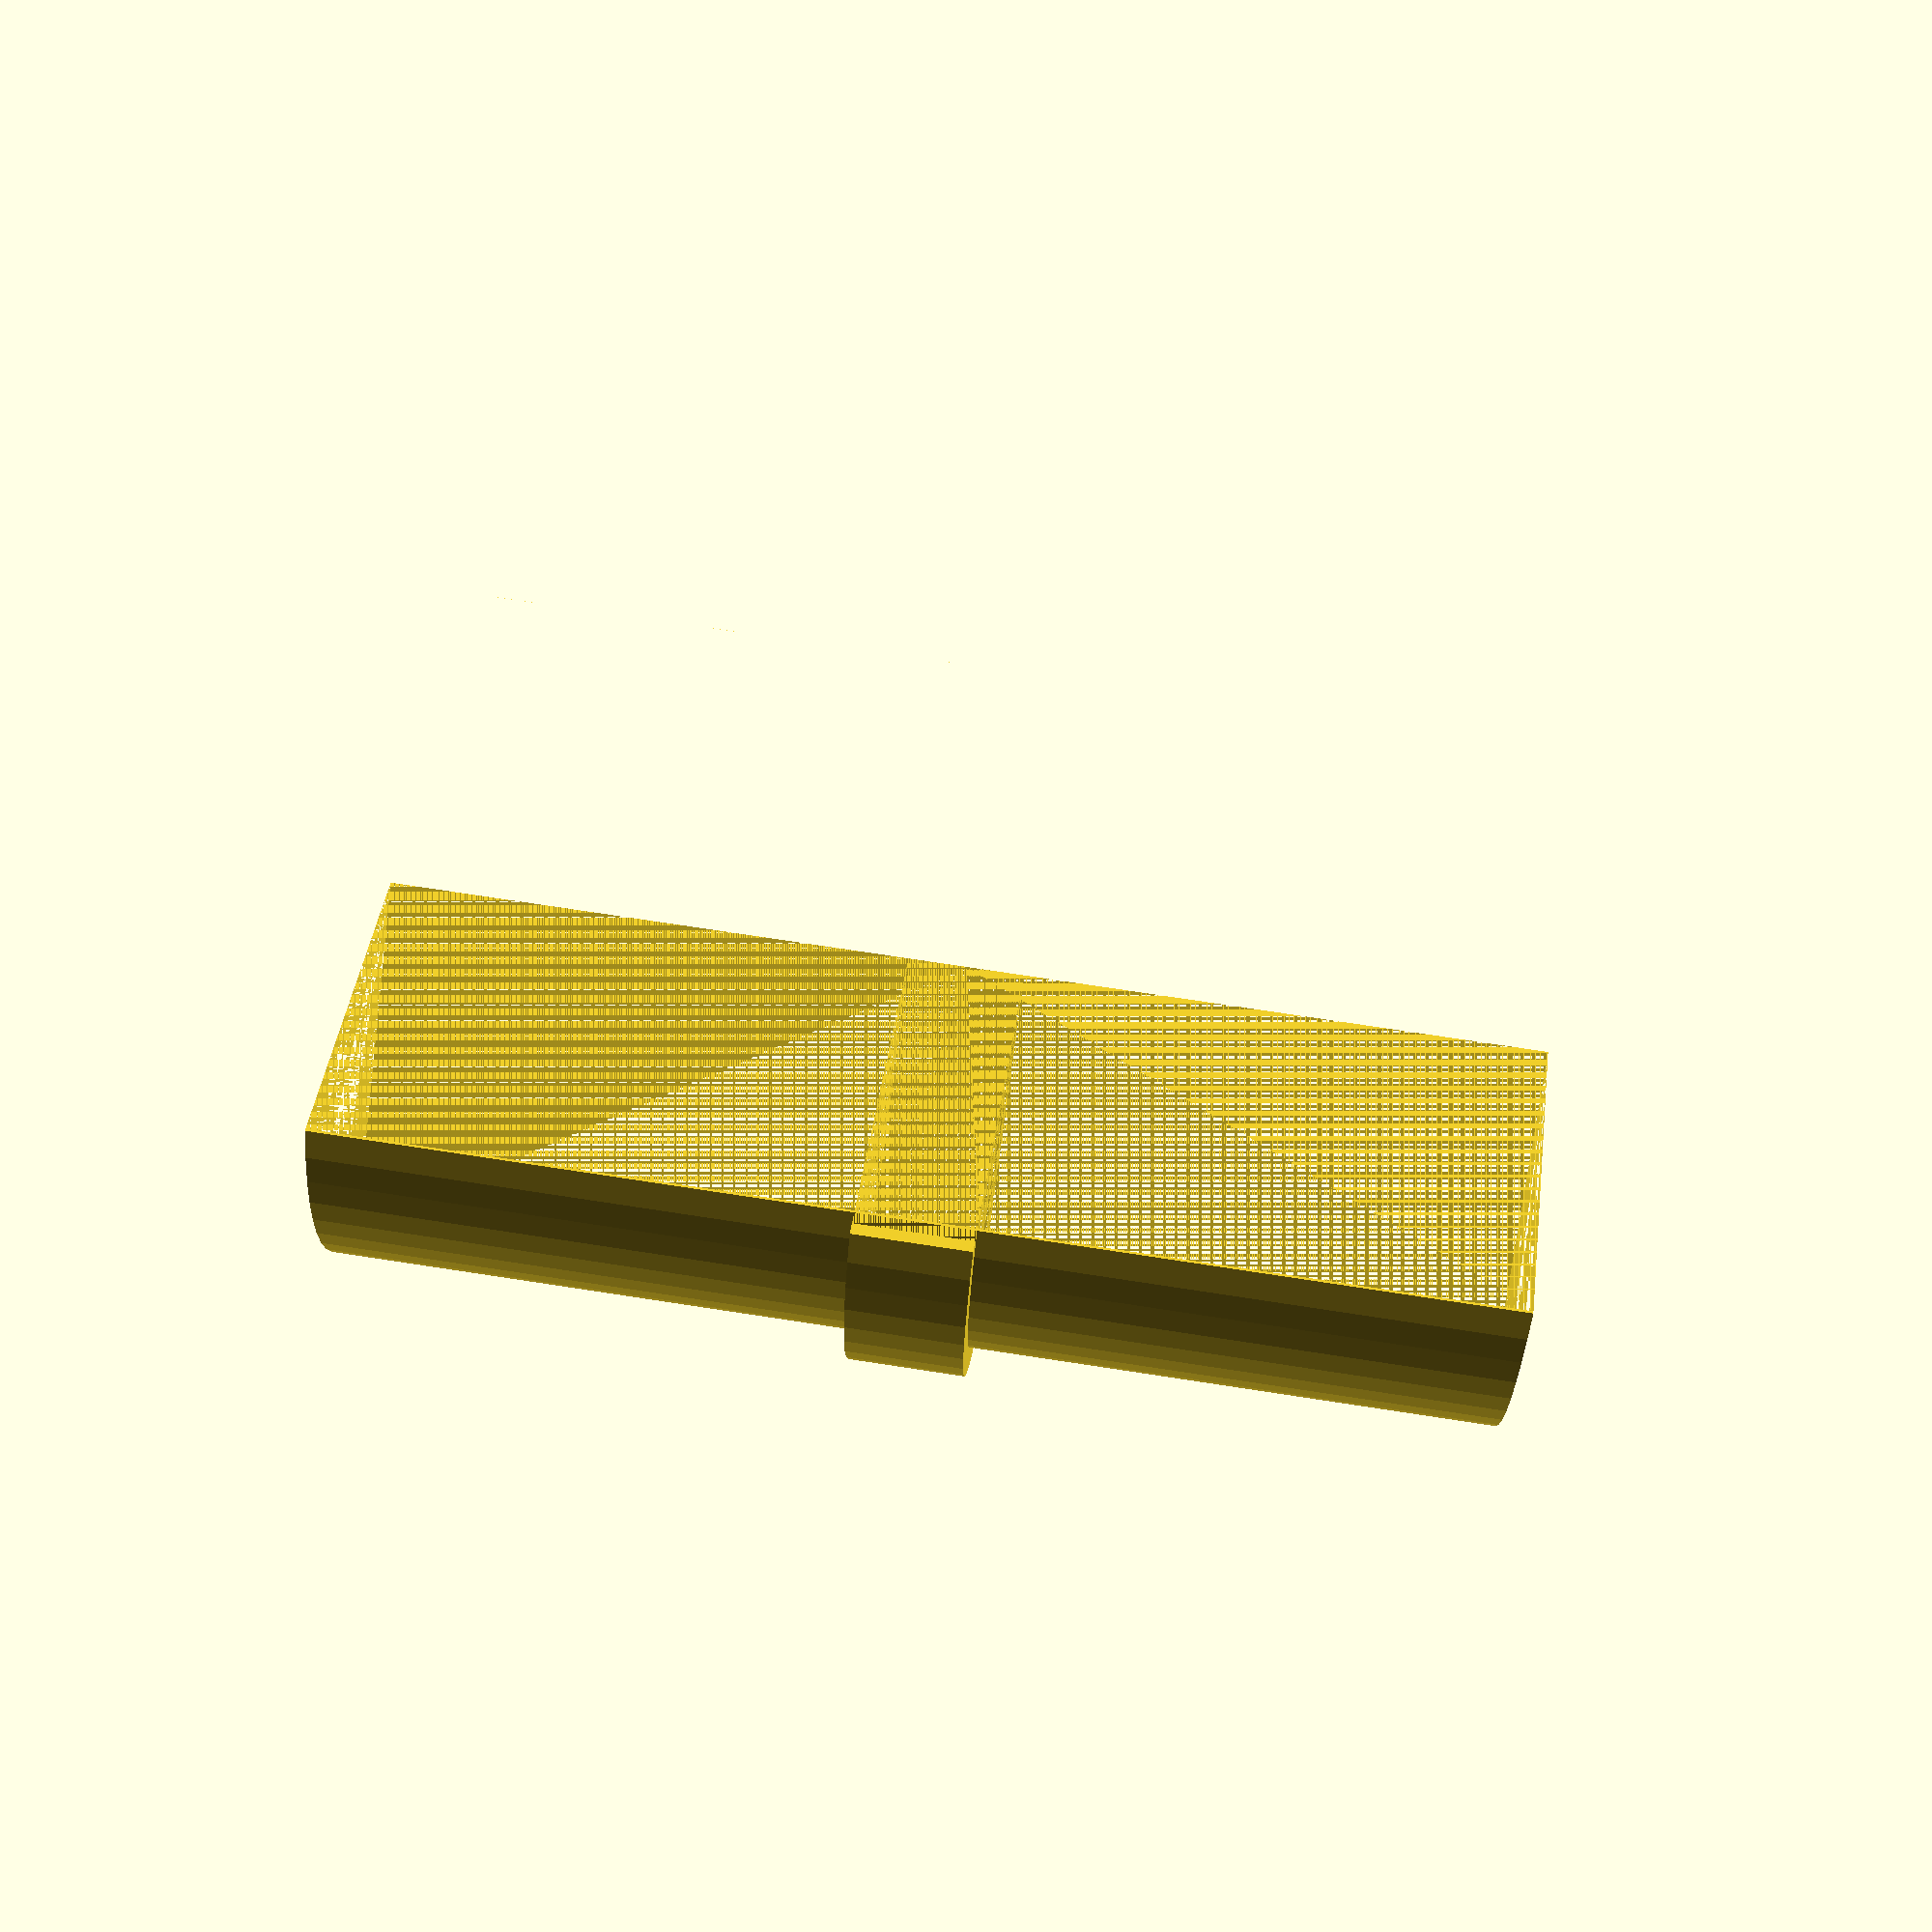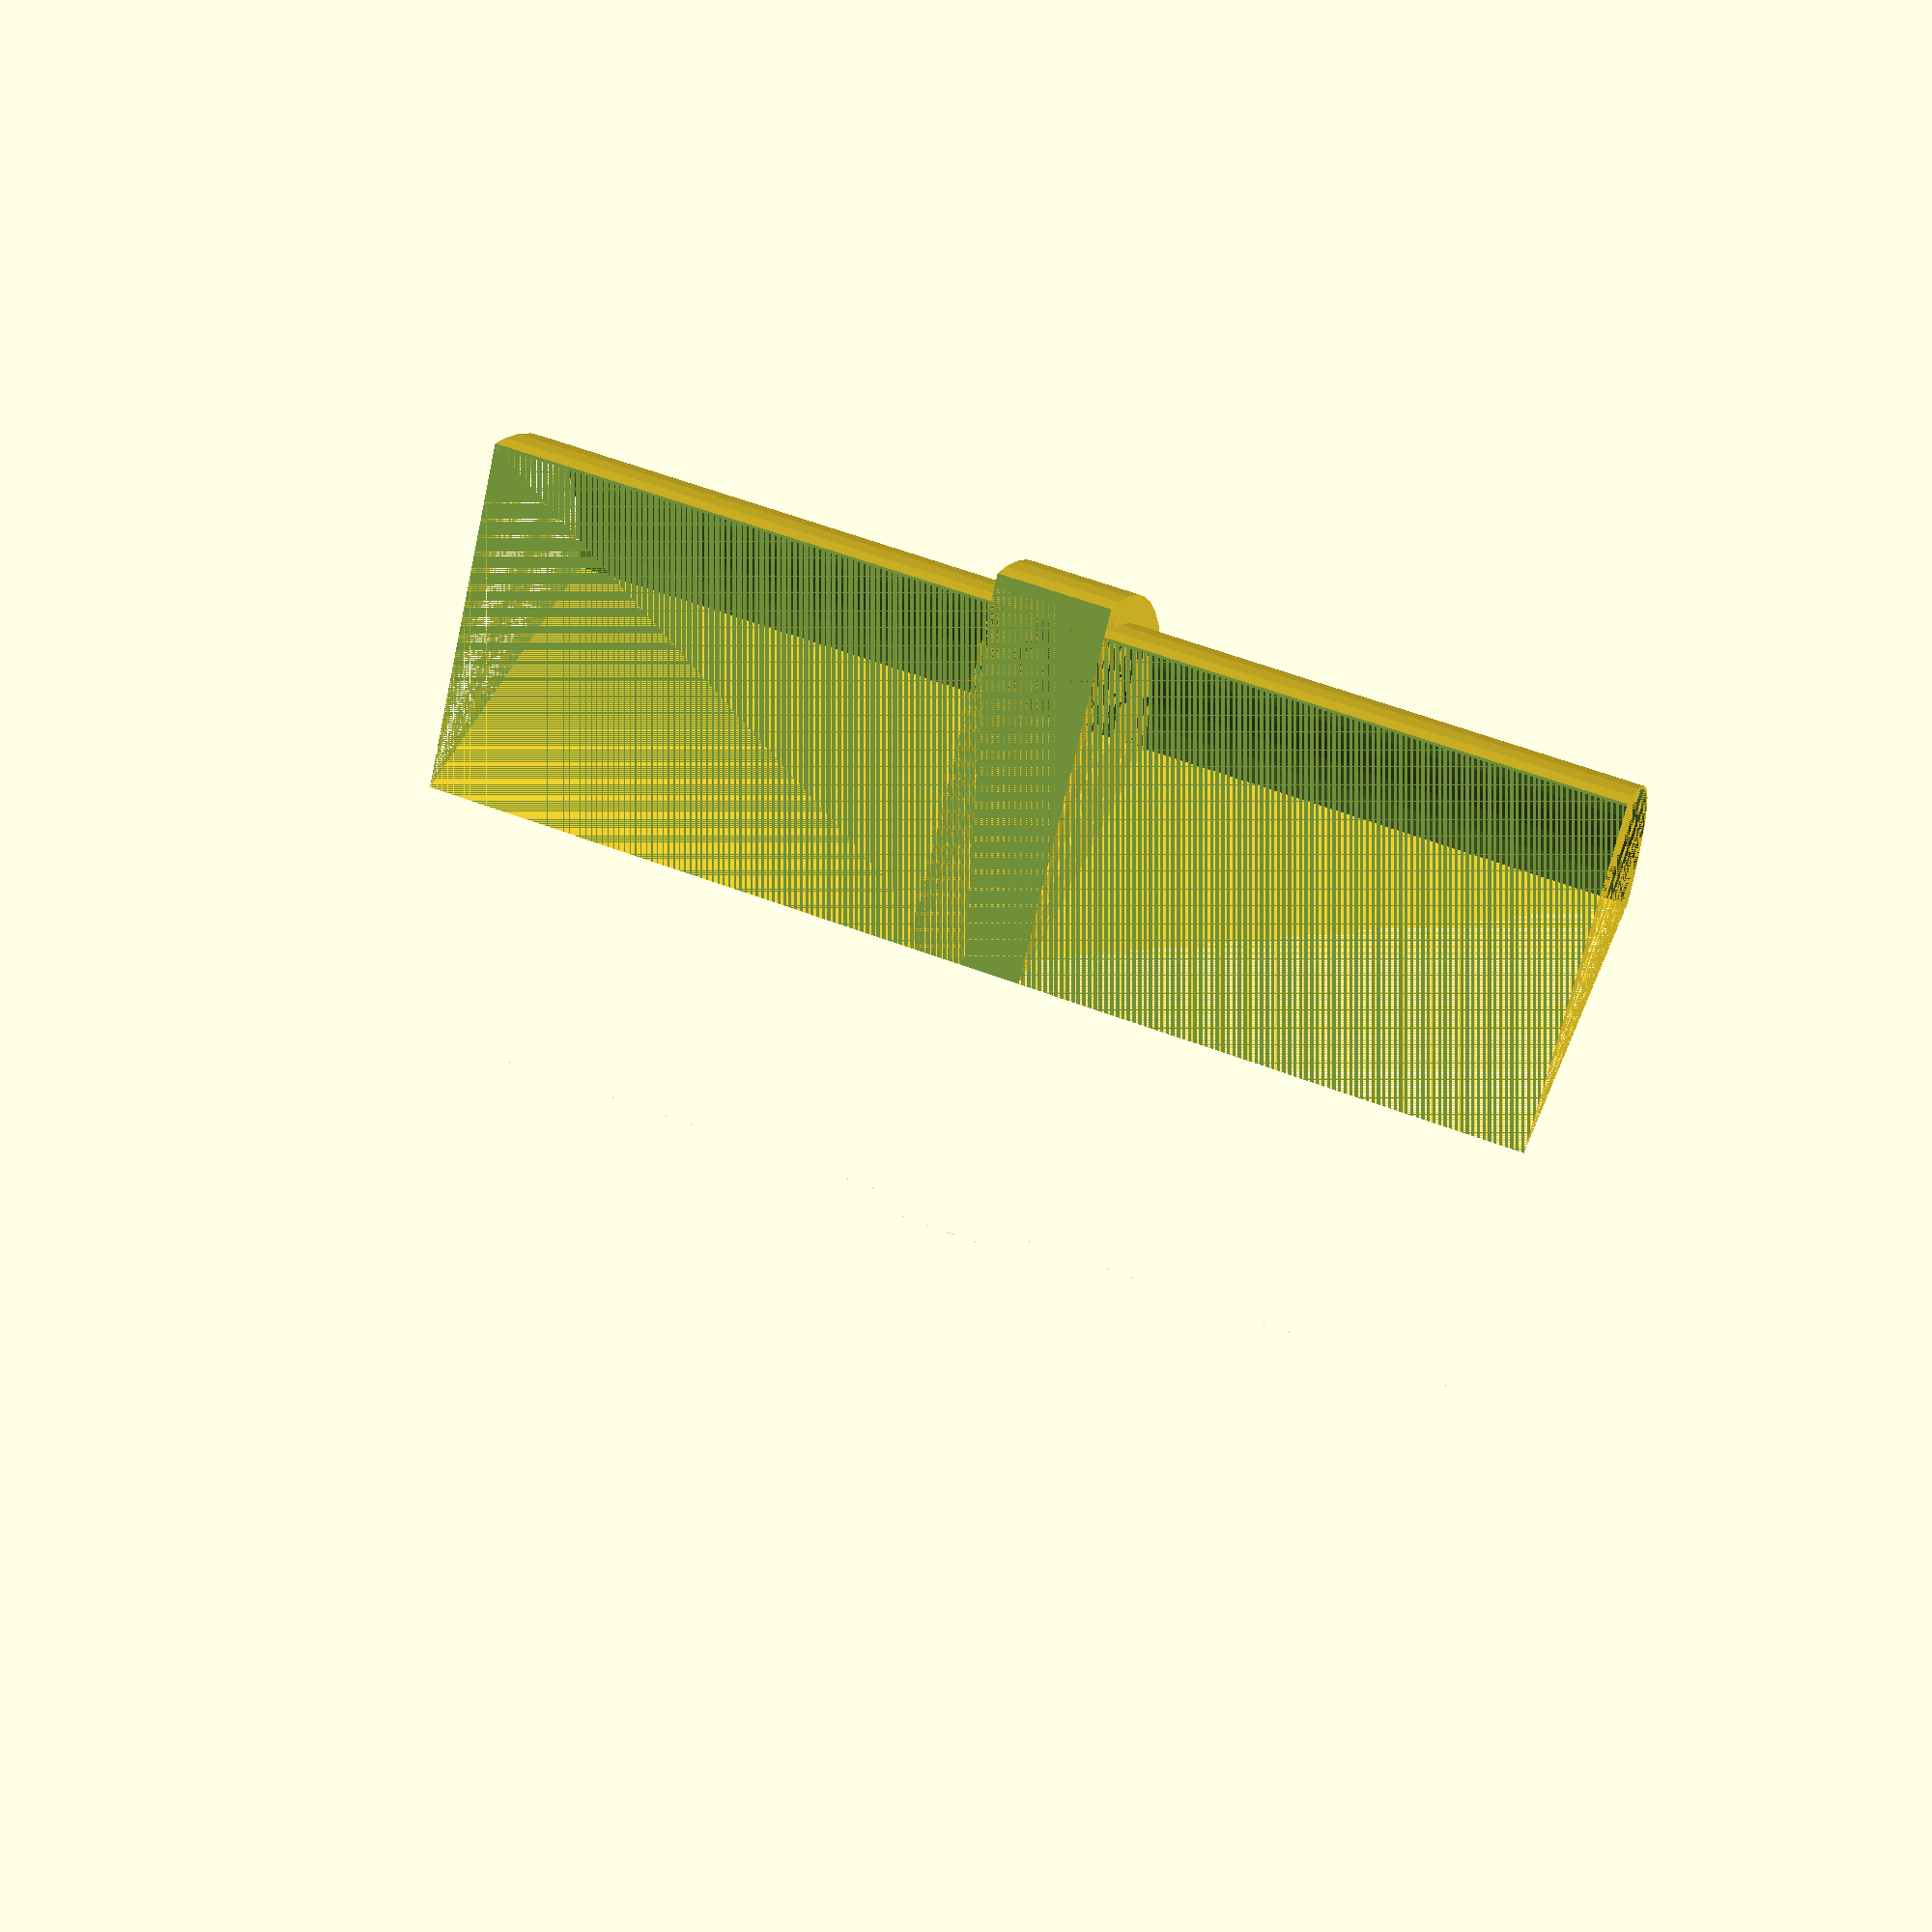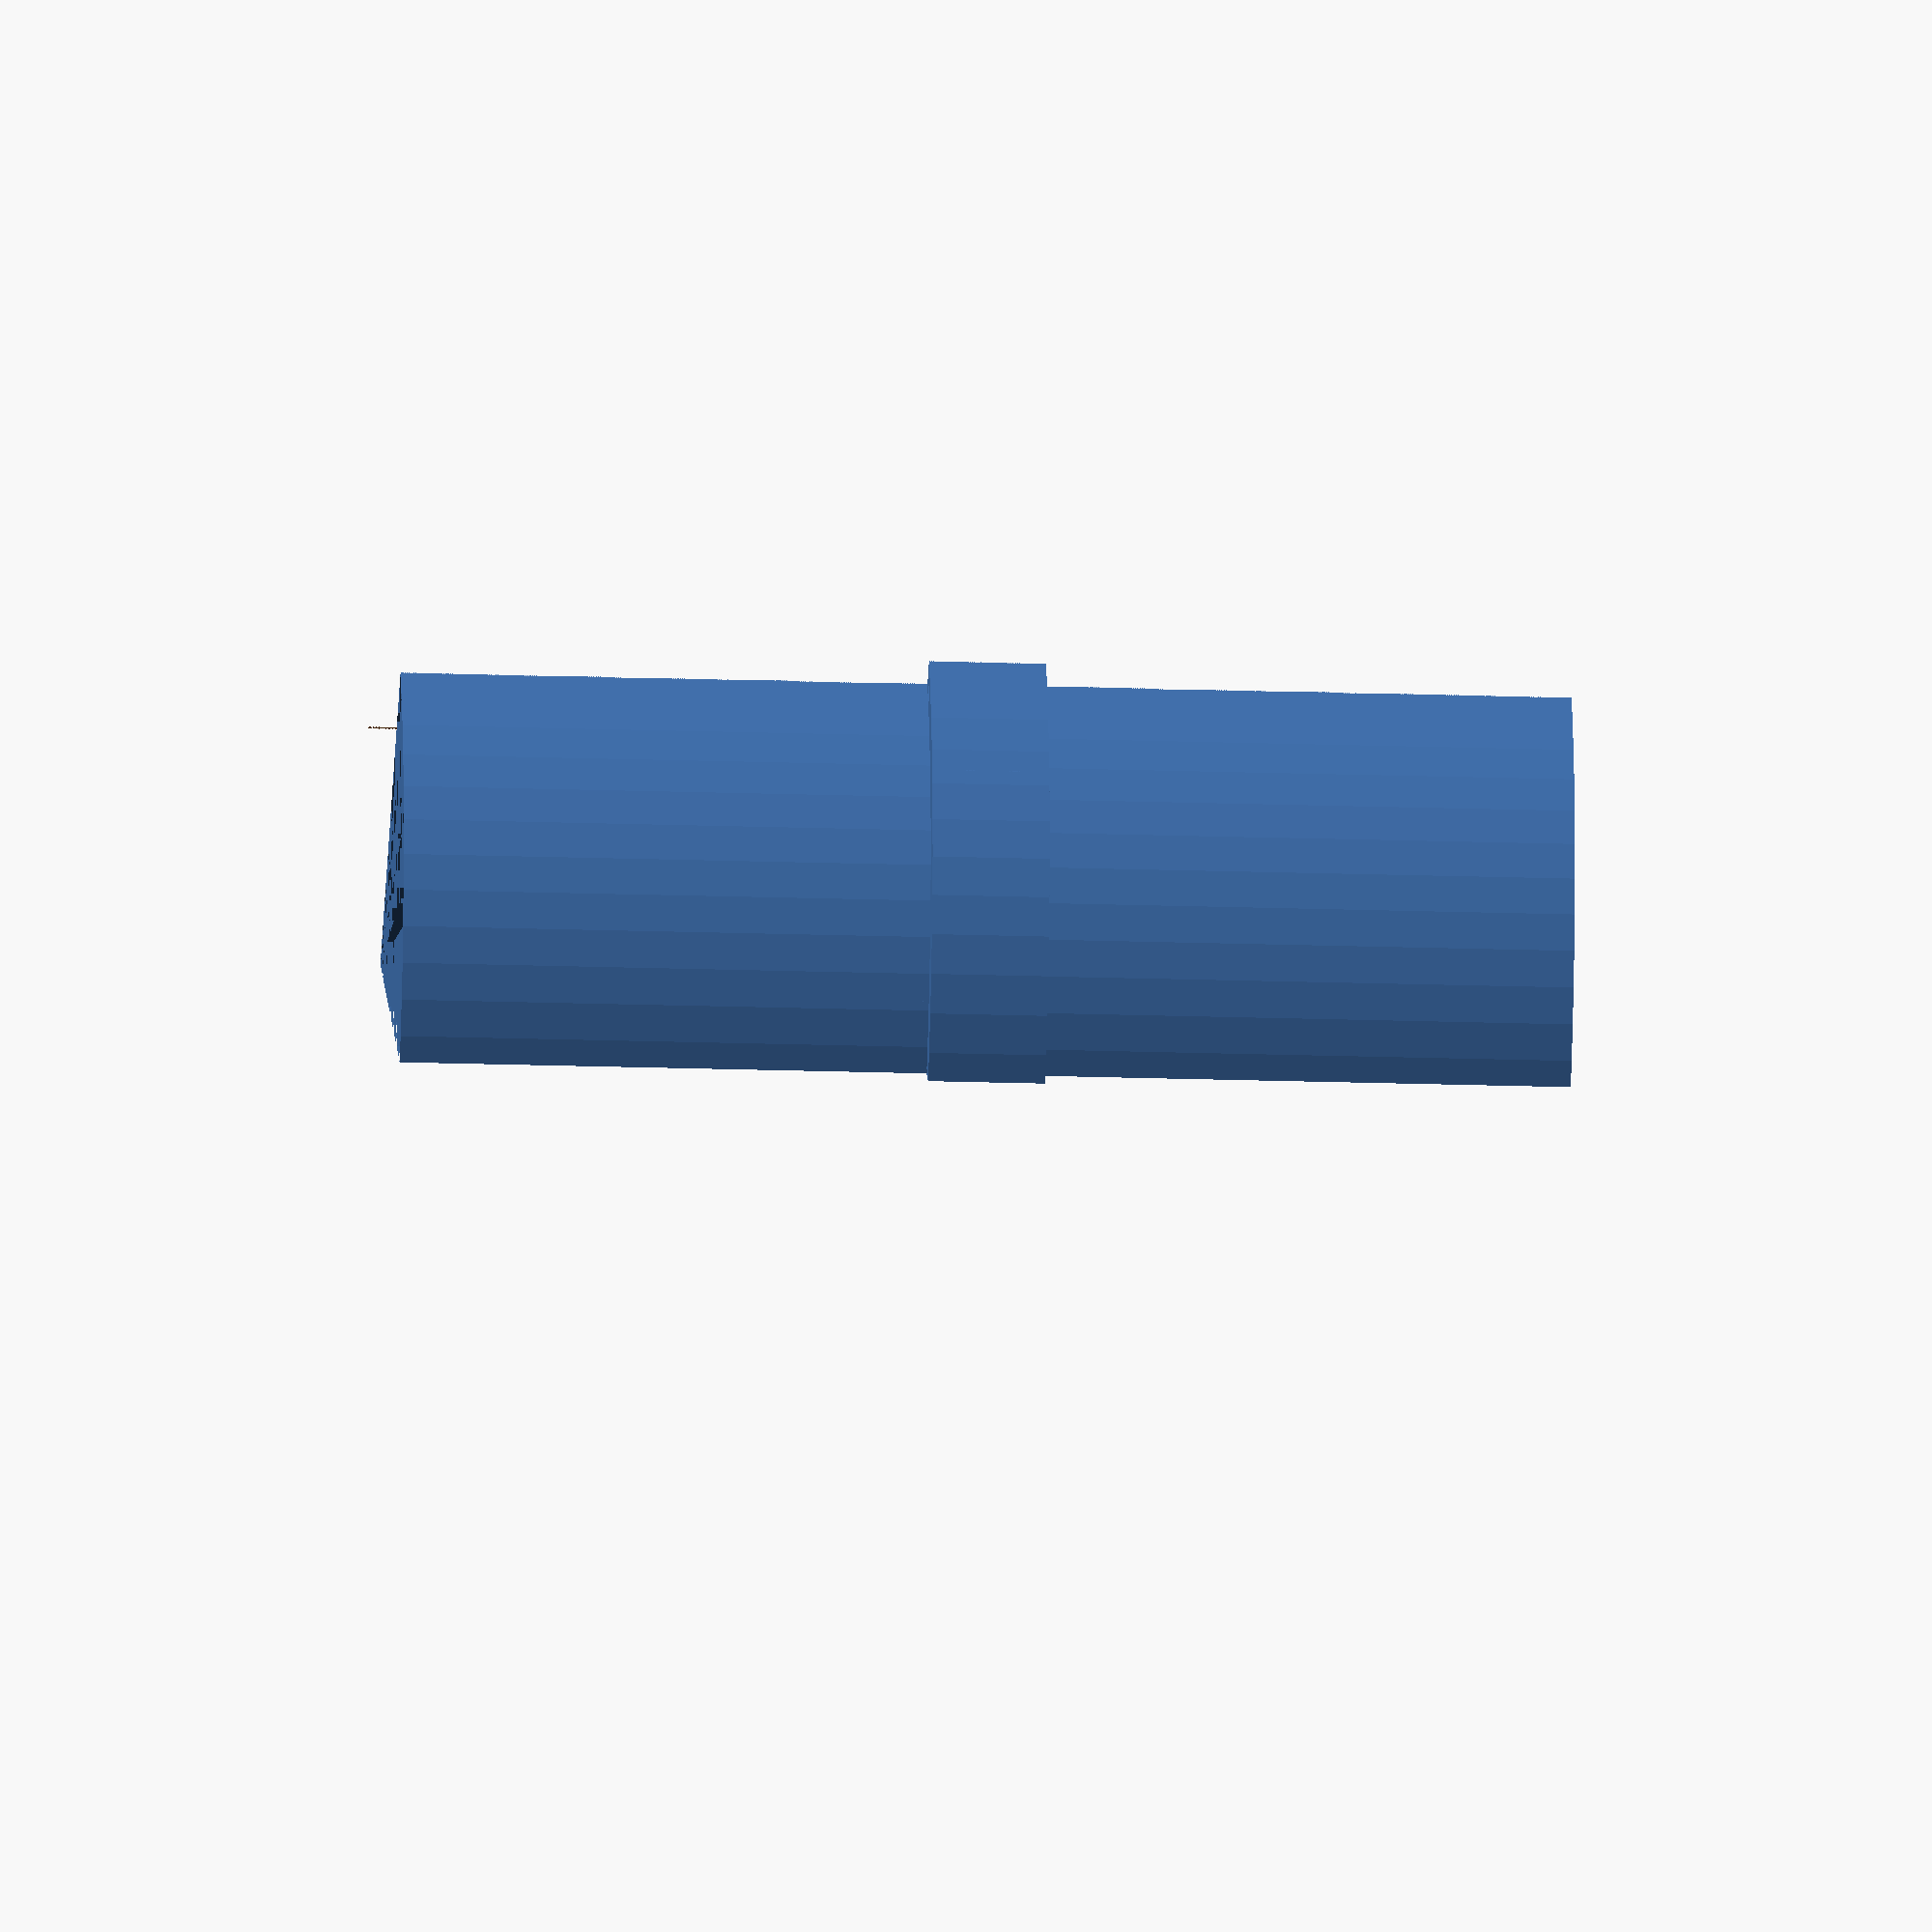
<openscad>
$fn=64;

radius=32;
height=100;
height2=10;
thickness=0.5;
start_a=0;
end_a=66;

//start_a=-31.5;
//end_a=31.5;

radius2=32;
thickness2=5.0;

/*
difference() {
    cylinder(r=radius, h=height);
    cylinder(r=radius-thickness, h=height);
}
*/

module sector(h, d, a1, a2) {
    if (a2 - a1 > 180) {
        difference() {
            cylinder(h=h, d=d);
            translate([0,0,-0.5]) sector(h+1, d+1, a2-360, a1); 
        }
    } else {
        difference() {
            cylinder(h=h, d=d);
            rotate([0,0,a1]) translate([-d/2, -d/2, -0.5])
                cube([d, d/2, h+1]);
            rotate([0,0,a2]) translate([-d/2, 0, -0.5])
                cube([d, d/2, h+1]);
        }
    }
}  

difference() {
    sector(height, radius*2, start_a, end_a);
    sector(height, radius*2-thickness, start_a, end_a);
}
translate([0,0,height/2-height2/2]) {
    difference() {
        sector(height2, radius2*2+thickness2, start_a, end_a);
        sector(height2, radius2*2, start_a, end_a);
        sector(height2, radius2*2+thickness2/2, start_a, start_a+5);
        sector(height2, radius2*2+thickness2/2, end_a-5, end_a);
    }
}


</openscad>
<views>
elev=107.0 azim=32.5 roll=261.3 proj=p view=solid
elev=302.3 azim=11.9 roll=291.6 proj=p view=wireframe
elev=19.7 azim=211.2 roll=266.4 proj=o view=solid
</views>
